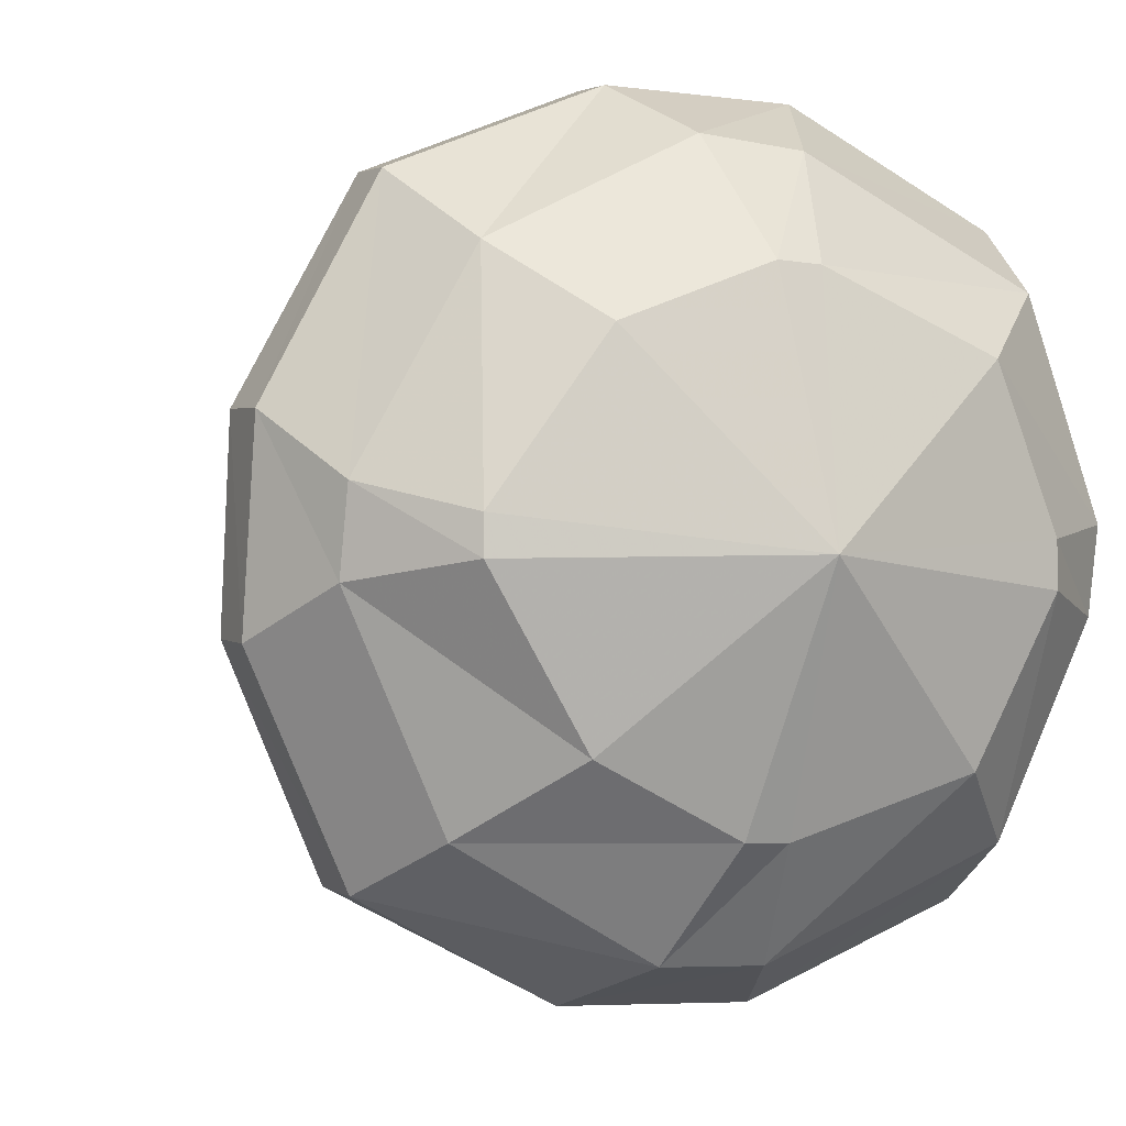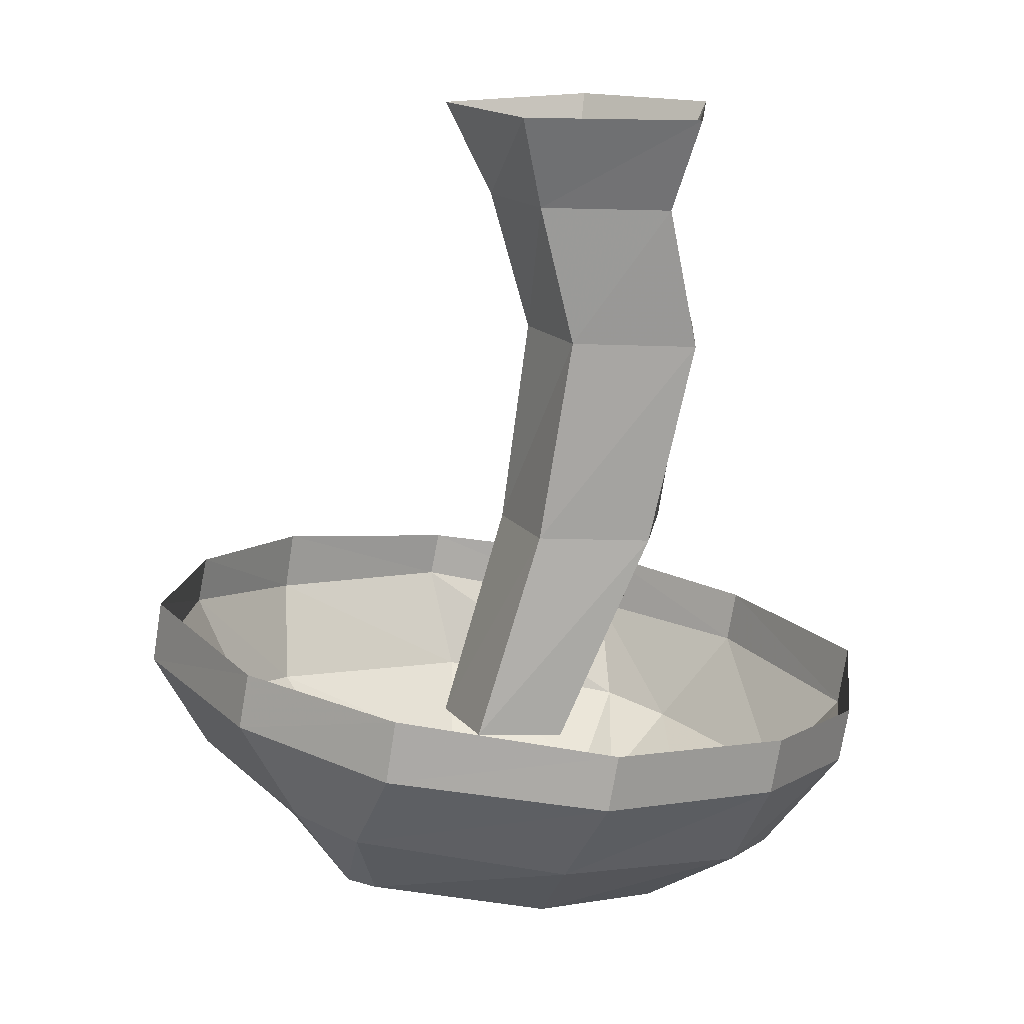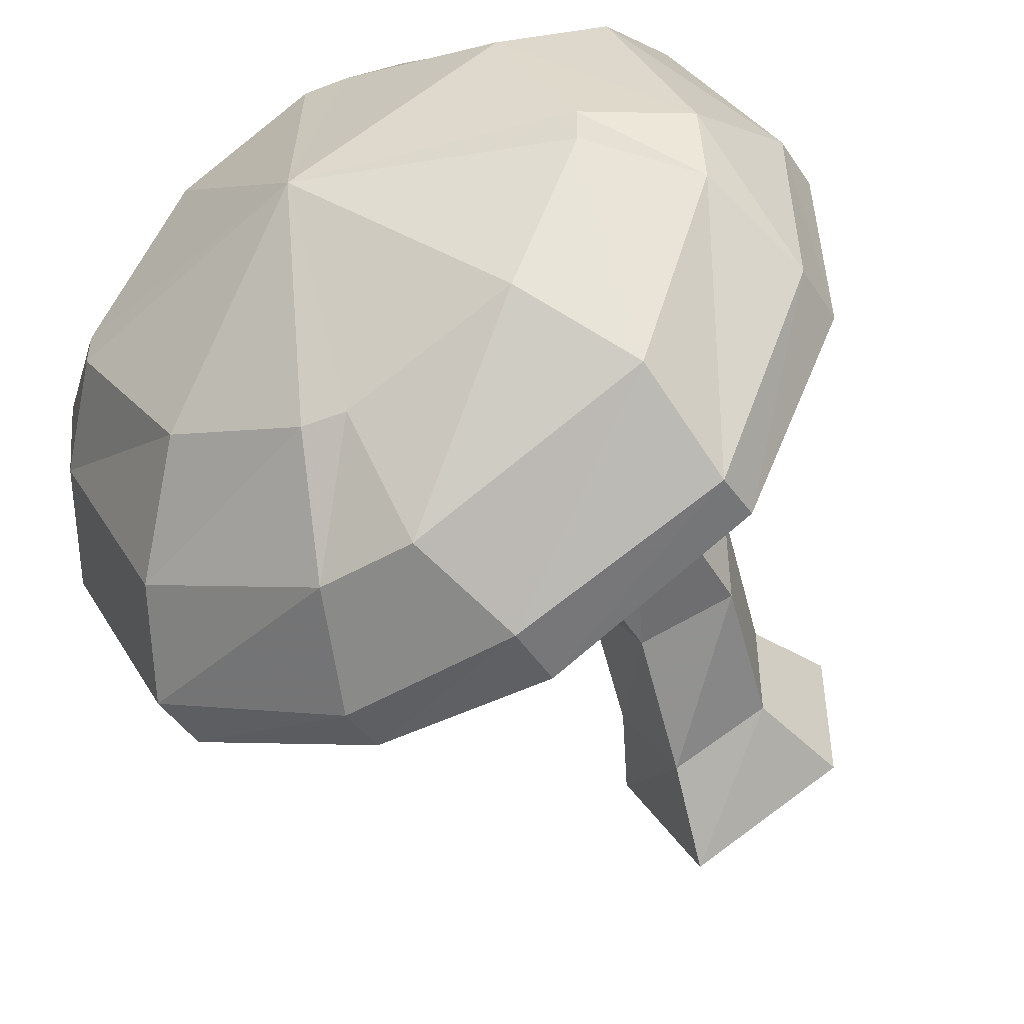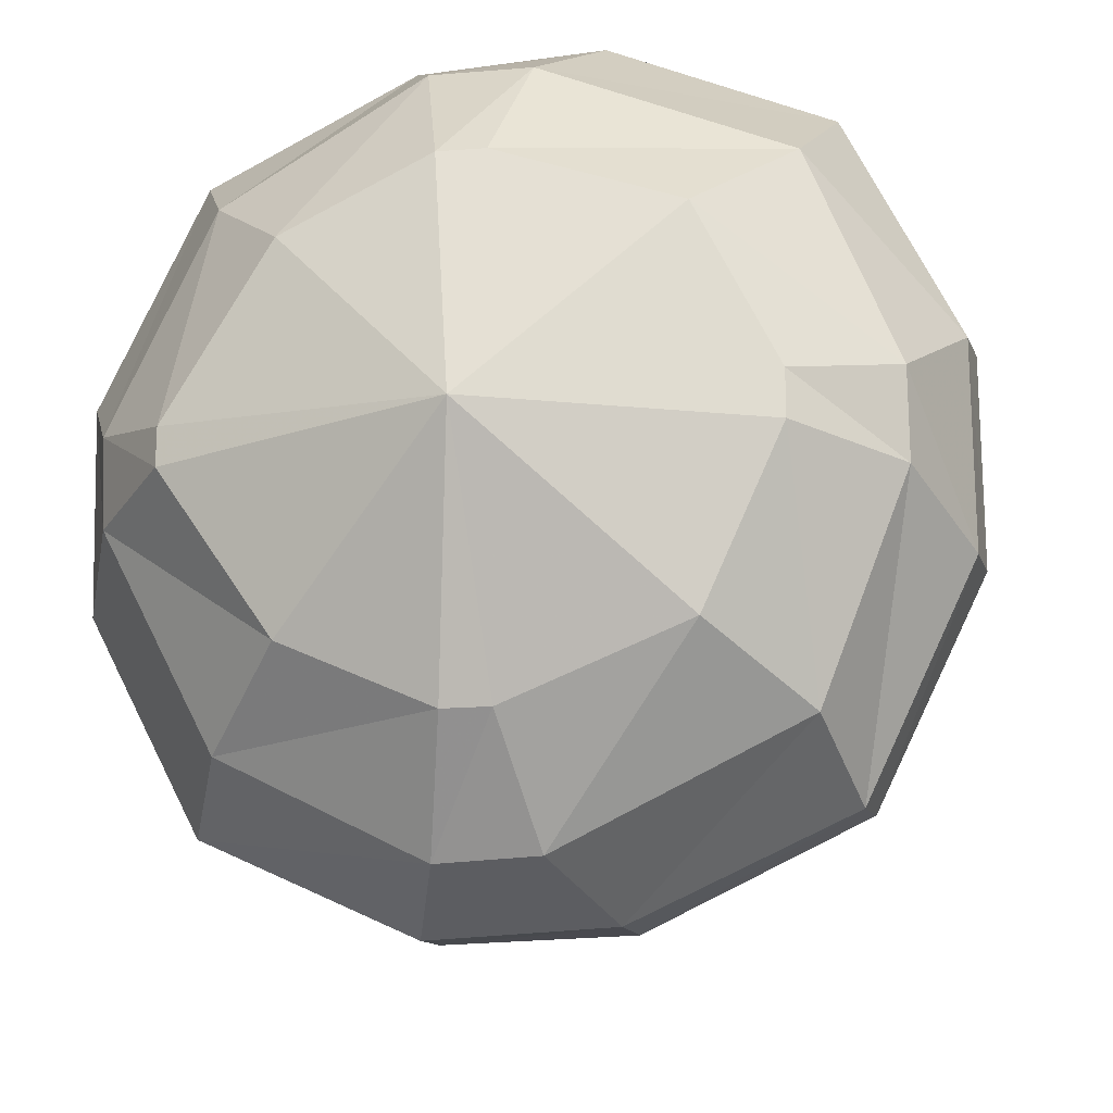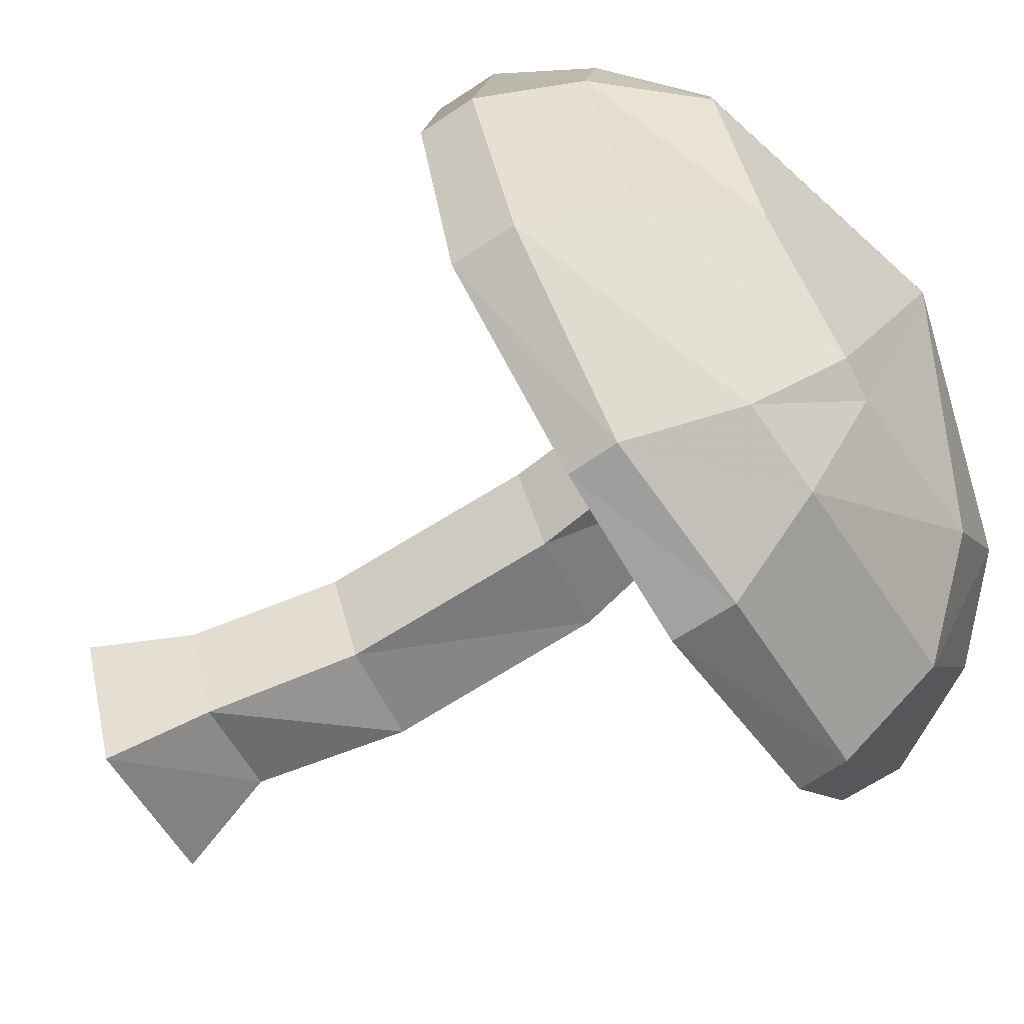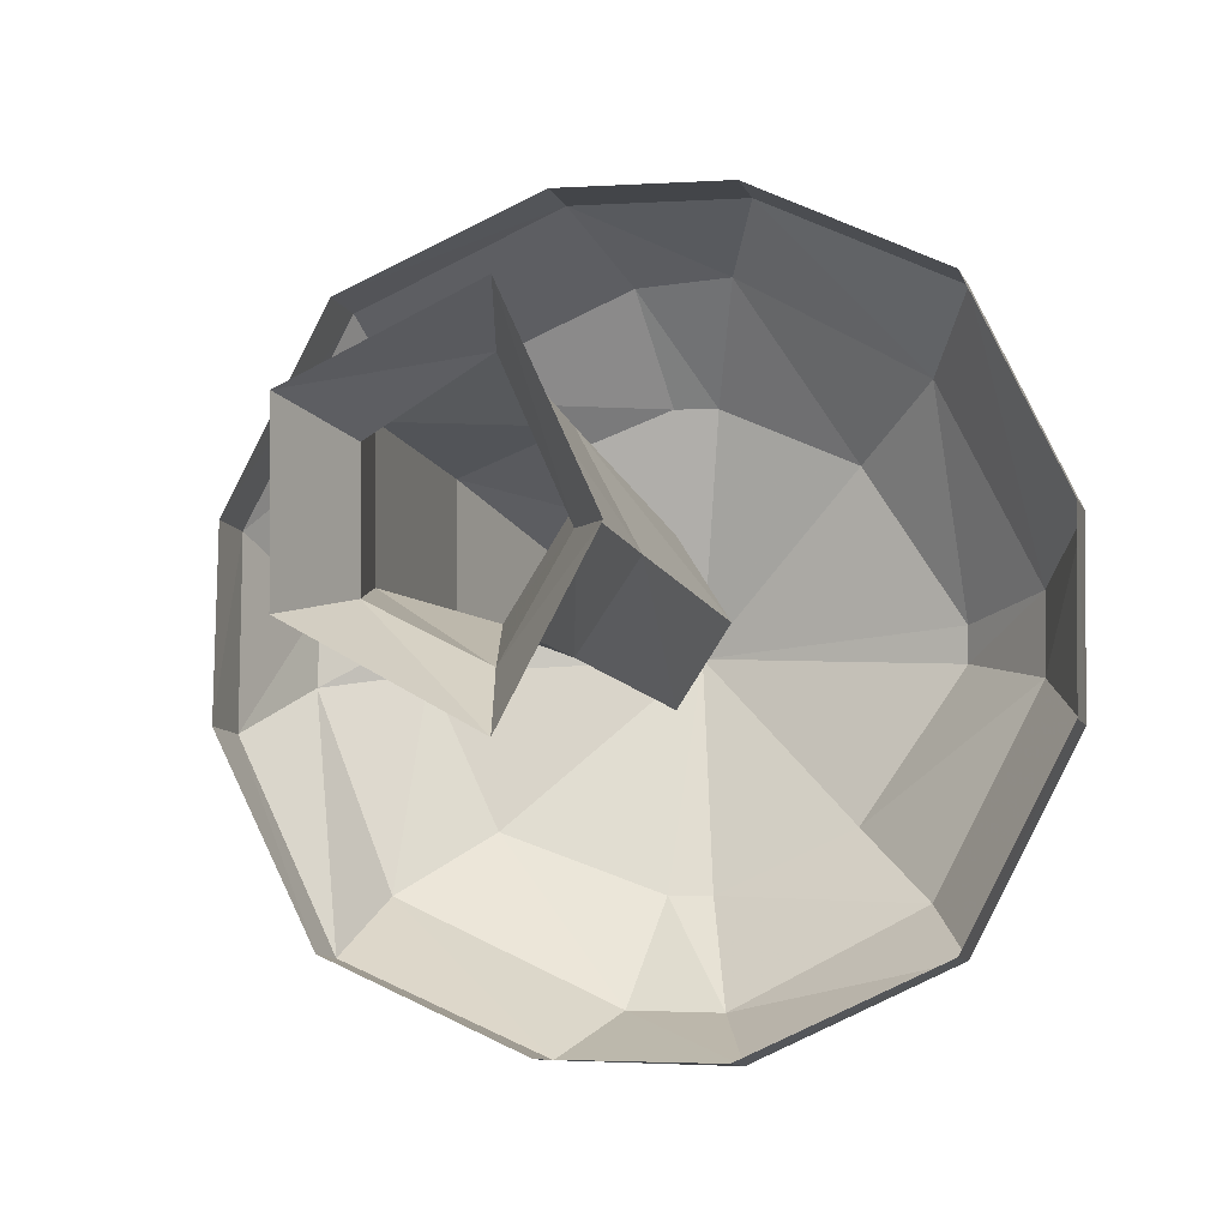
<metadata>
{"format":"obj","ext":"obj","renderer":"f3d","projection":"perspective","resolution":1024,"background":"white","views":[{"elev":-5.0,"azim":-30.6,"up":"+Z"},{"elev":16.1,"azim":-57.9,"up":"+Y"},{"elev":-49.6,"azim":23.3,"up":"+Z"},{"elev":-19.9,"azim":8.0,"up":"+Z"},{"elev":-77.0,"azim":-63.2,"up":"+Z"},{"elev":-1.9,"azim":-171.9,"up":"+Z"}]}
</metadata>
<code>
o object/huge_mushroom/1
v 7 -14 7
v 15 -14 25
v 13 0 31
v 2 0 7
v 15 -14 -7
v 18 -35 -2
v 10 -35 11
v 18 -35 28
v 29 -14 16
v 35 0 20
v 29 -14 0
v 35 0 -2
v 13 0 -14
v 32 -35 20
v 32 -35 2
v 29 -66 0
v 15 -66 -5
v 7 -66 7
v 15 -66 22
v 29 -66 16
v 18 -98 5
v 18 -98 -5
v 7 -98 -11
v 0 -98 0
v 7 -98 11
v -3 -95 53
v 21 -98 53
v 22 -90 54
v -2 -87 54
v -30 -91 41
v -25 -105 31
v 1 -109 45
v 14 -111 44
v 49 -100 40
v 50 -91 41
v 63 -98 12
v 64 -90 13
v 63 -96 -14
v 64 -87 -13
v 49 -91 -42
v 50 -84 -41
v 21 -88 -54
v 22 -79 -53
v -3 -84 -54
v -2 -77 -53
v -30 -84 -41
v -29 -75 -40
v -44 -85 -13
v -43 -77 -12
v -44 -88 13
v -43 -79 14
v -29 -83 42
v 45 -113 30
v 56 -112 3
v 56 -110 -8
v 45 -106 -35
v 14 -102 -49
v 1 -100 -49
v -25 -98 -35
v -39 -99 -7
v -39 -101 4
v -29 -113 0
v -15 -117 21
v 4 -120 29
v 10 -120 29
v 33 -122 20
v 43 -120 0
v 43 -120 -6
v 33 -117 -27
v 10 -113 -35
v 4 -113 -35
v -15 -112 -26
v -29 -113 -5
v 7 -127 -4
f 1 2 3
f 1 3 4
f 1 4 5
f 1 5 6
f 1 6 7
f 1 7 2
f 2 7 8
f 2 8 9
f 2 9 10
f 2 10 3
f 9 11 12
f 9 12 10
f 11 5 13
f 11 13 12
f 5 4 13
f 8 14 9
f 9 14 11
f 11 14 15
f 11 15 5
f 5 15 6
f 6 15 16
f 6 16 17
f 6 17 7
f 7 17 18
f 7 18 8
f 8 18 19
f 8 19 14
f 14 19 20
f 14 20 15
f 15 20 16
f 16 20 21
f 16 21 22
f 16 22 17
f 17 22 23
f 17 23 18
f 18 23 24
f 18 24 19
f 19 24 25
f 19 25 20
f 20 25 21
f 26 27 28
f 26 28 29
f 26 29 30
f 26 30 31
f 26 31 32
f 26 32 27
f 27 32 33
f 27 33 34
f 27 34 35
f 27 35 28
f 34 36 37
f 34 37 35
f 36 38 39
f 36 39 37
f 38 40 41
f 38 41 39
f 40 42 43
f 40 43 41
f 42 44 45
f 42 45 43
f 44 46 47
f 44 47 45
f 46 48 49
f 46 49 47
f 48 50 51
f 48 51 49
f 50 30 52
f 50 52 51
f 30 29 52
f 33 53 34
f 34 53 36
f 36 53 54
f 36 54 38
f 38 54 55
f 38 55 40
f 40 55 56
f 40 56 42
f 42 56 57
f 42 57 44
f 44 57 58
f 44 58 46
f 46 58 59
f 46 59 48
f 48 59 60
f 48 60 50
f 50 60 61
f 50 61 30
f 30 61 31
f 31 61 62
f 31 62 63
f 31 63 32
f 32 63 64
f 32 64 33
f 33 64 65
f 33 65 53
f 53 65 66
f 53 66 54
f 54 66 67
f 54 67 55
f 55 67 68
f 55 68 56
f 56 68 69
f 56 69 57
f 57 69 70
f 57 70 58
f 58 70 71
f 58 71 59
f 59 71 72
f 59 72 60
f 60 72 73
f 60 73 61
f 61 73 62
f 62 73 74
f 62 74 63
f 63 74 64
f 64 74 65
f 65 74 66
f 66 74 67
f 67 74 68
f 68 74 69
f 69 74 70
f 70 74 71
f 71 74 72
f 72 74 73

</code>
